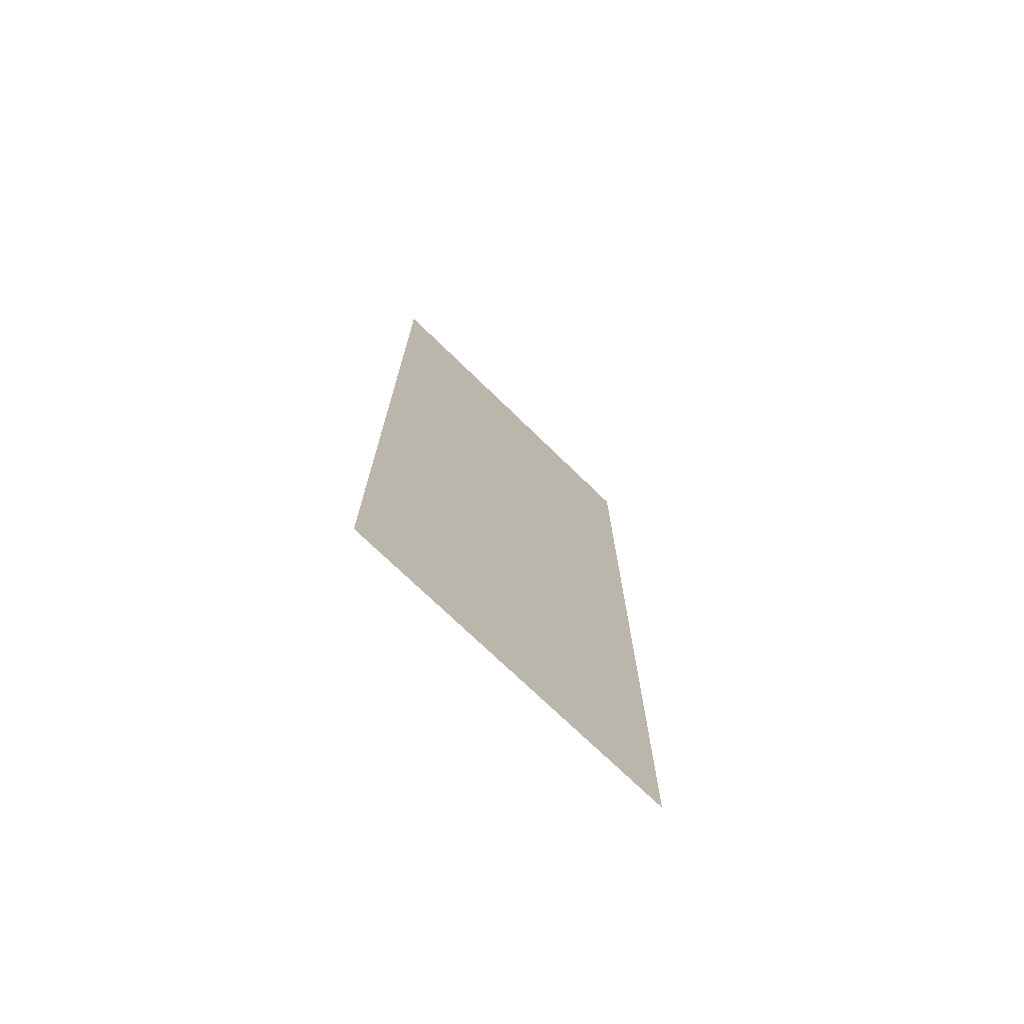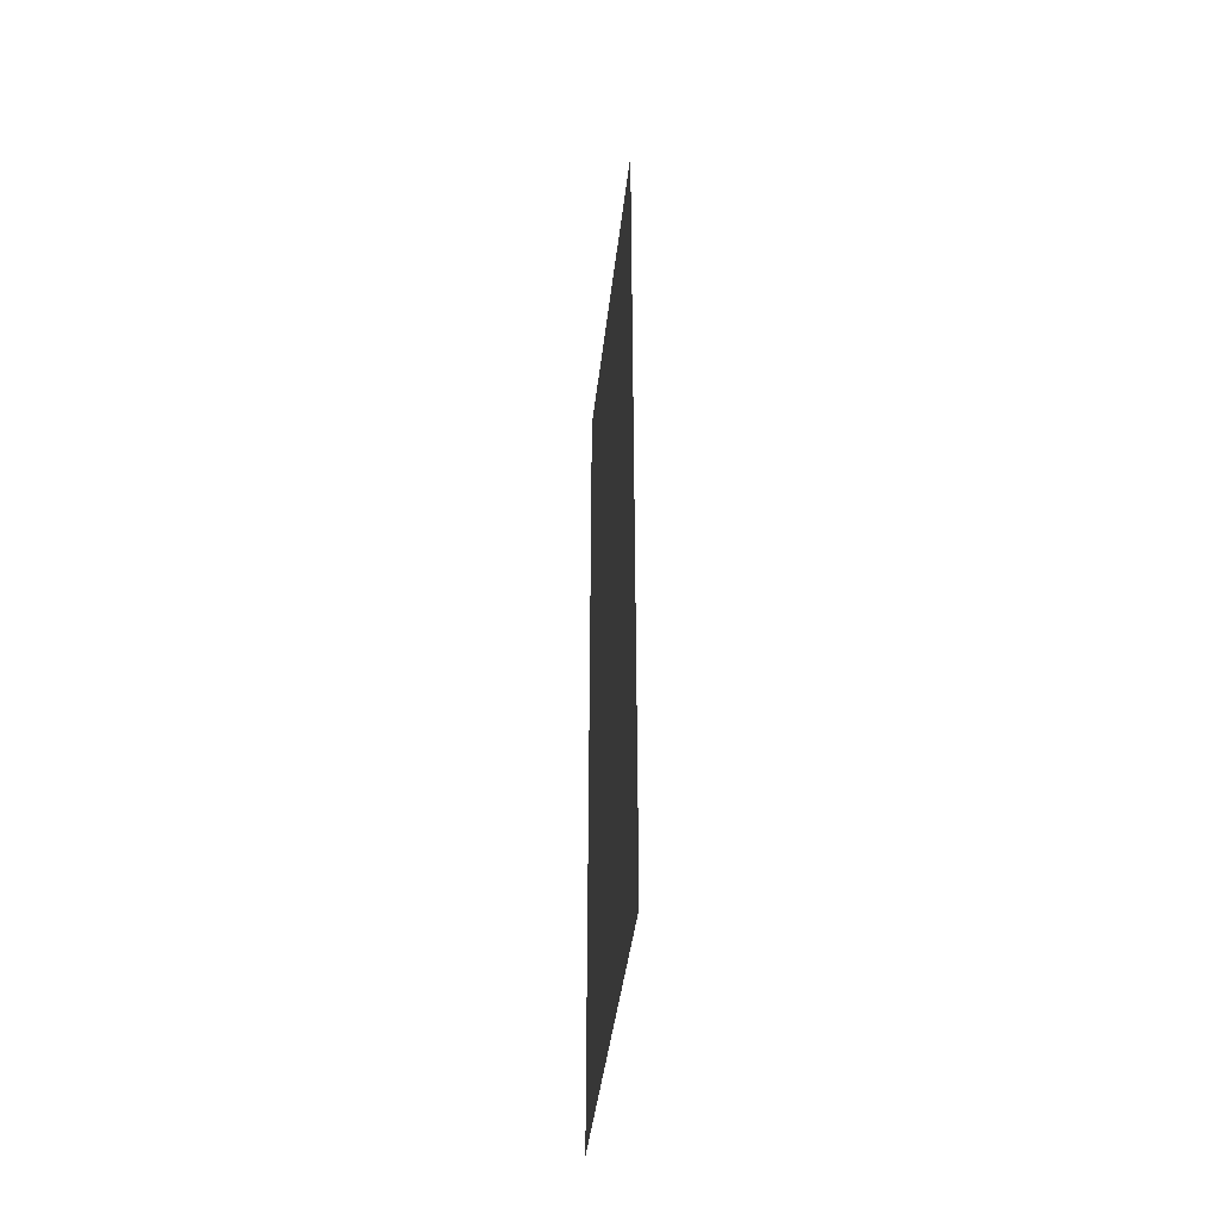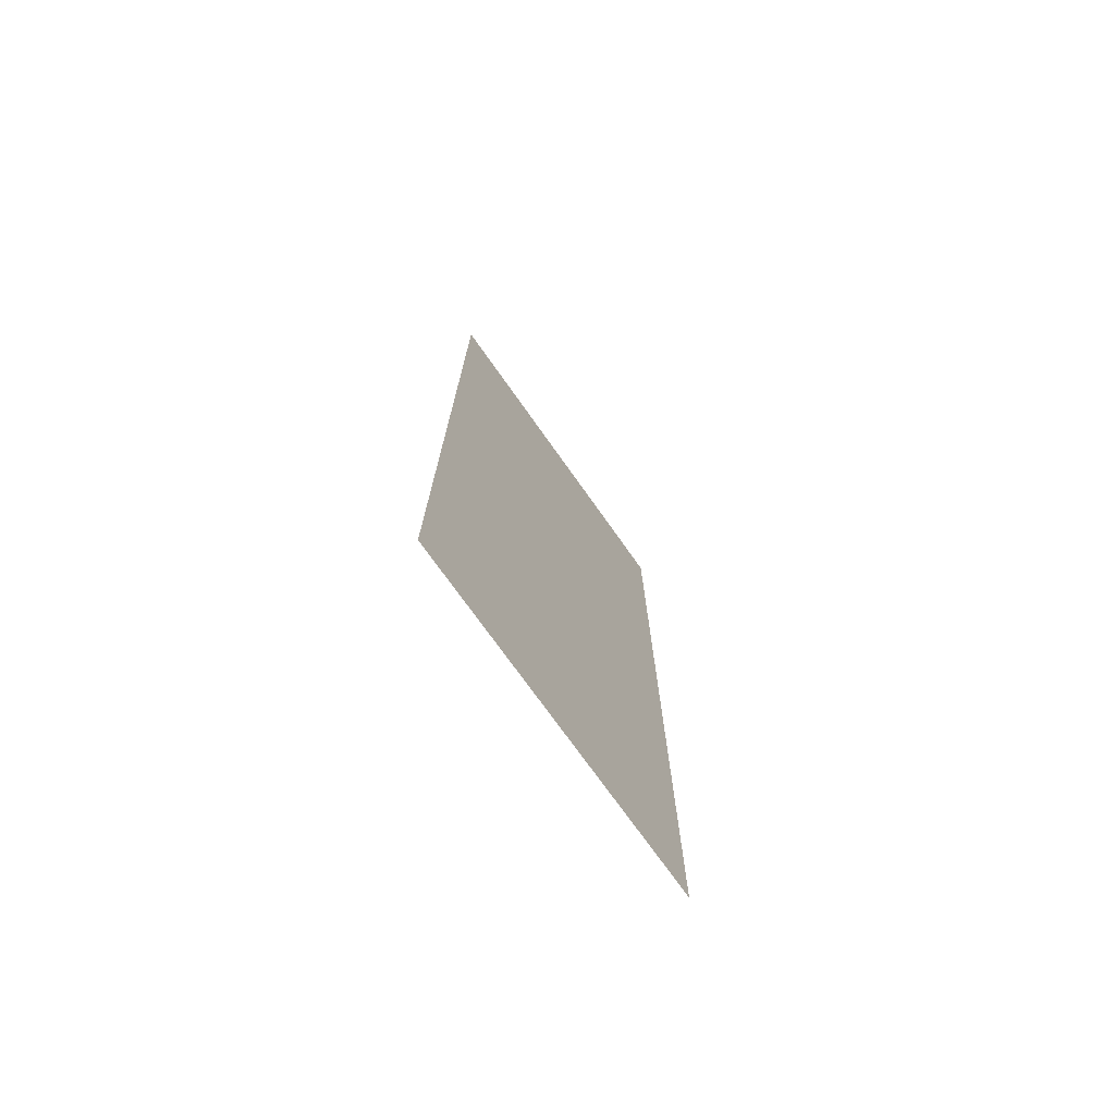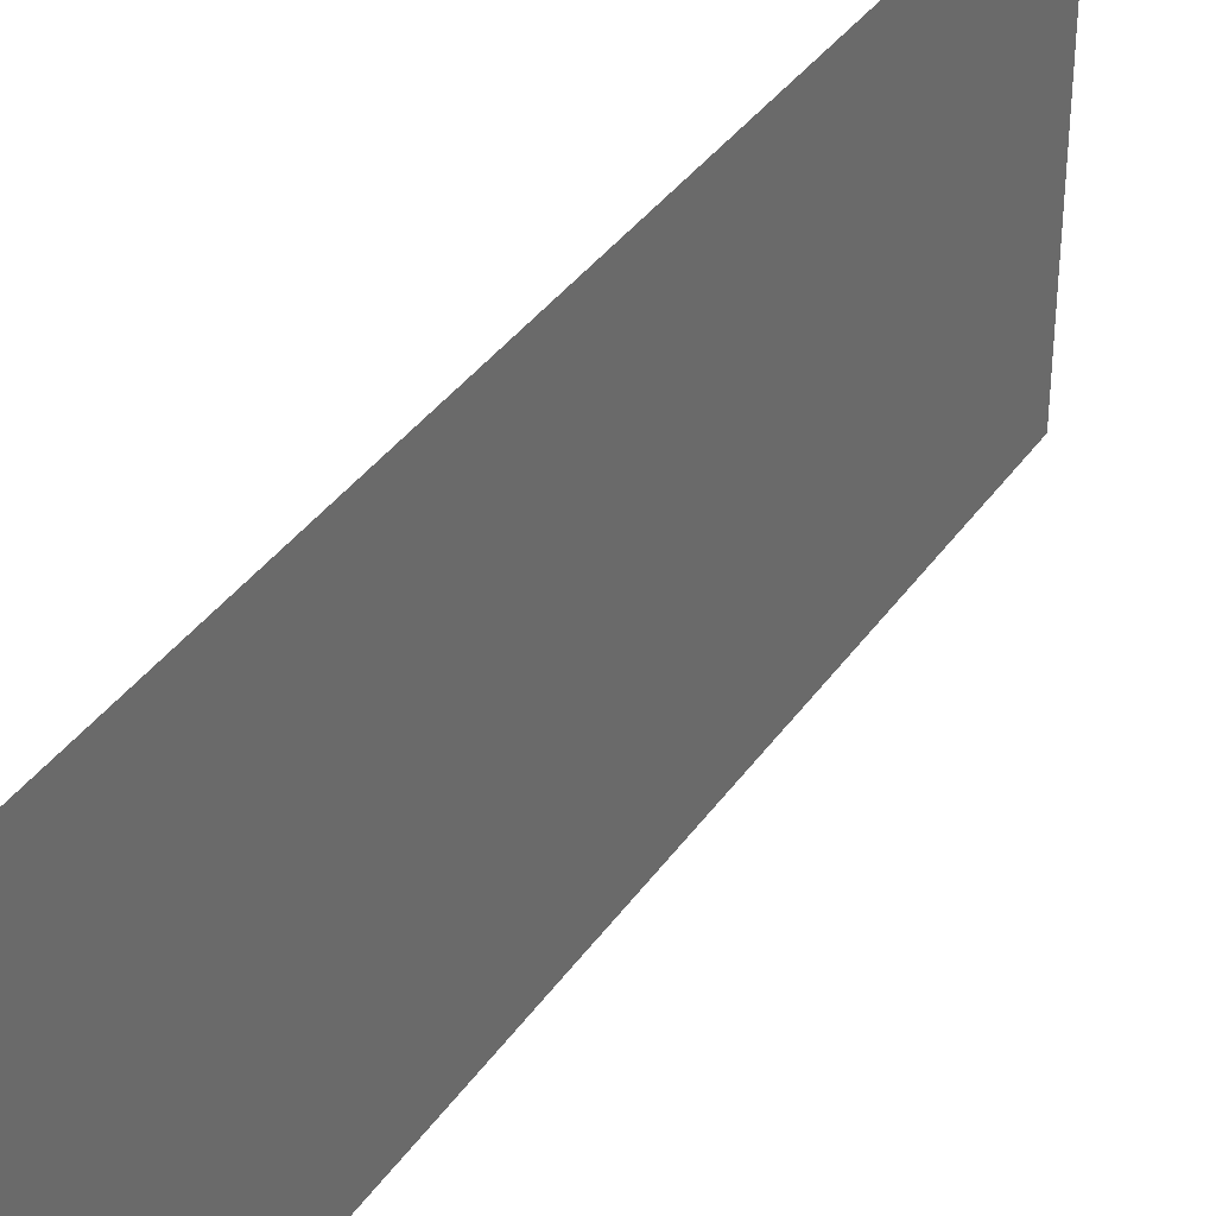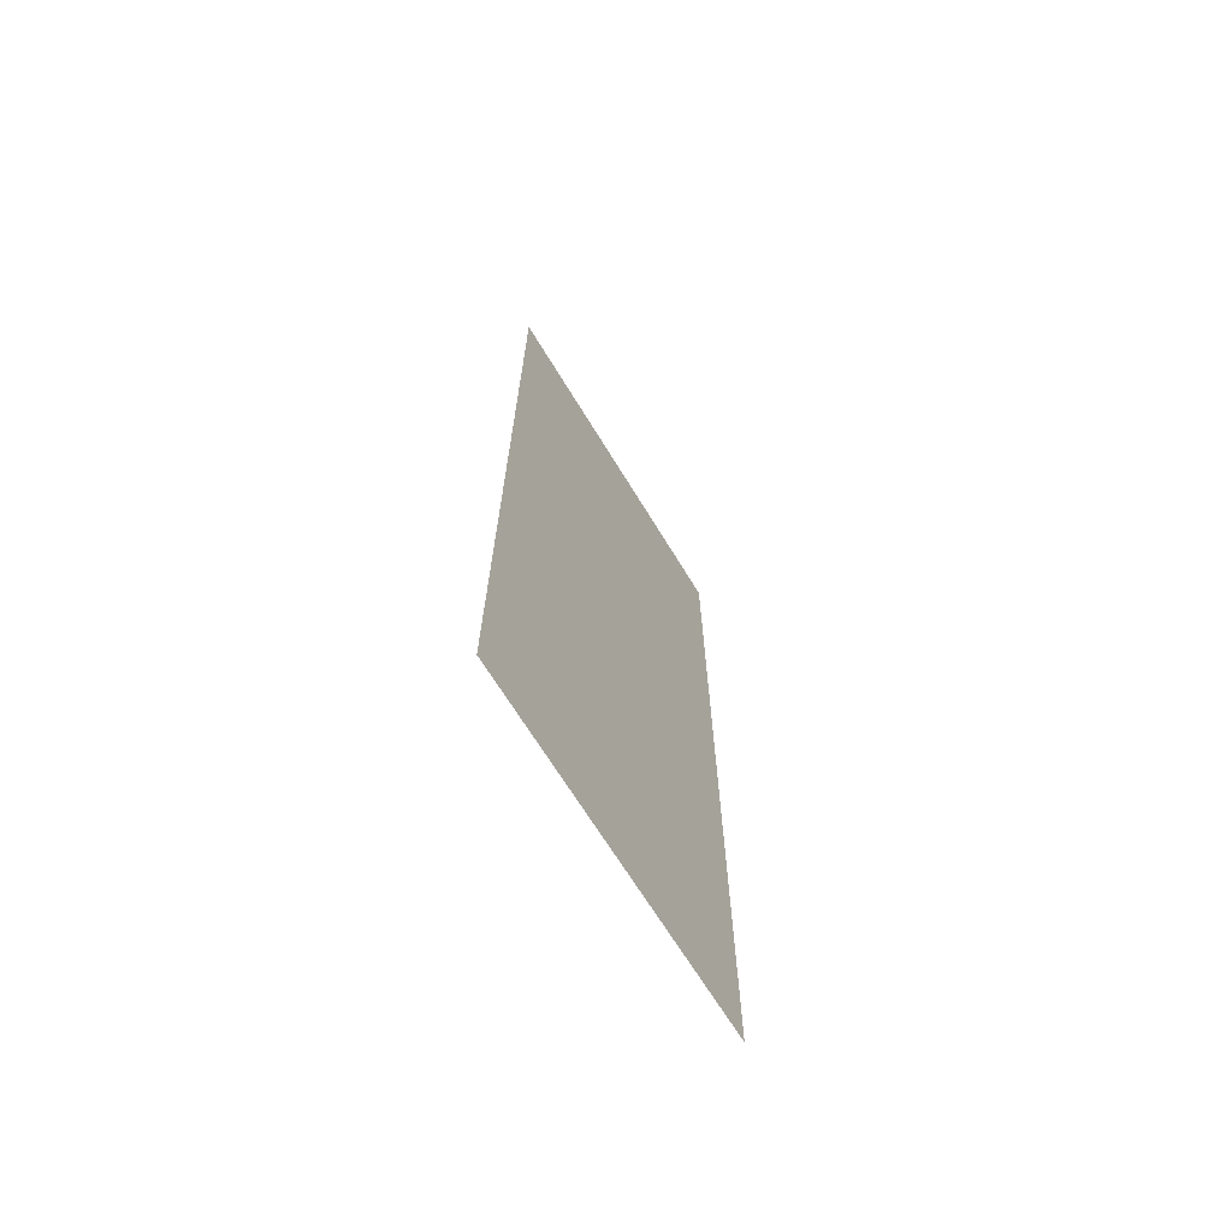
<metadata>
{"format":"obj","ext":"obj","renderer":"f3d","projection":"perspective","resolution":1024,"background":"white","views":[{"elev":-72.7,"azim":-134.3,"up":"+Y"},{"elev":-42.8,"azim":-6.5,"up":"+Y"},{"elev":-73.5,"azim":35.3,"up":"+Y"},{"elev":37.2,"azim":-149.5,"up":"+Z"},{"elev":-68.0,"azim":-148.6,"up":"+Y"}]}
</metadata>
<code>
v 0 0.75 0.5
v 0 1 0.5
v 0 1 -0.5
v 0 0.75 -0.5
v 0 0.5 0.5
v 0 0.5 -0.5
v 0 0.25 0.5
v 0 0.25 -0.5
v 0 0 0.5
v 0 0 -0.5
v 0 1.25 0.5
v 0 1.5 0.5
v 0 1.5 -0.5
v 0 1.25 -0.5
v 0 1.75 0.5
v 0 1.75 -0.5
v 0 2 0.5
v 0 2 -0.5
v 0 2.25 0.5
v 0 2.25 -0.5
v 0 2.5 0.5
v 0 2.5 -0.5
f 1 2 3
f 1 3 4
f 1 4 5
f 5 4 6
f 5 6 7
f 7 6 8
f 7 8 9
f 9 8 10
f 11 12 13
f 11 13 14
f 11 14 2
f 2 14 3
f 12 15 16
f 12 16 13
f 15 17 18
f 15 18 16
f 17 19 20
f 17 20 18
f 19 21 22
f 19 22 20

</code>
